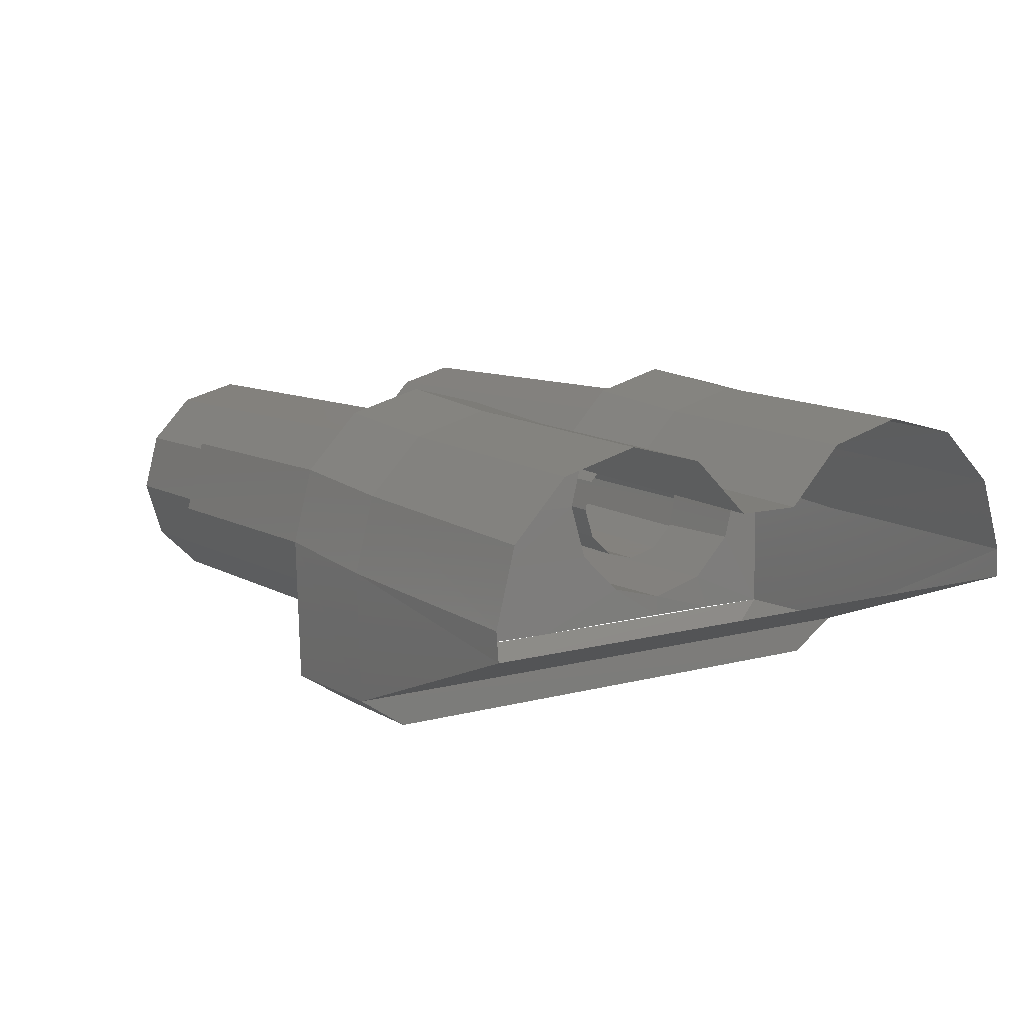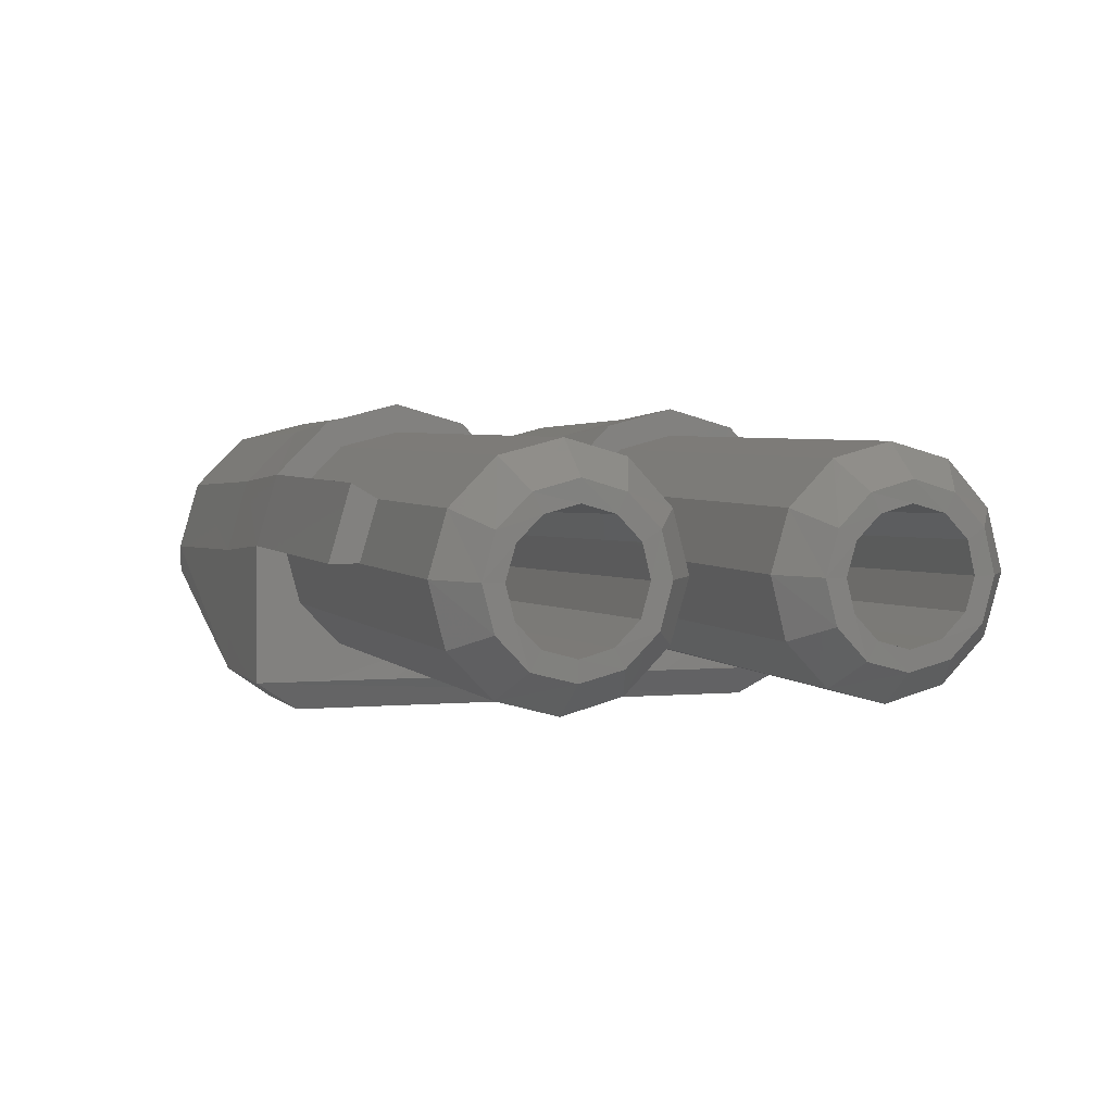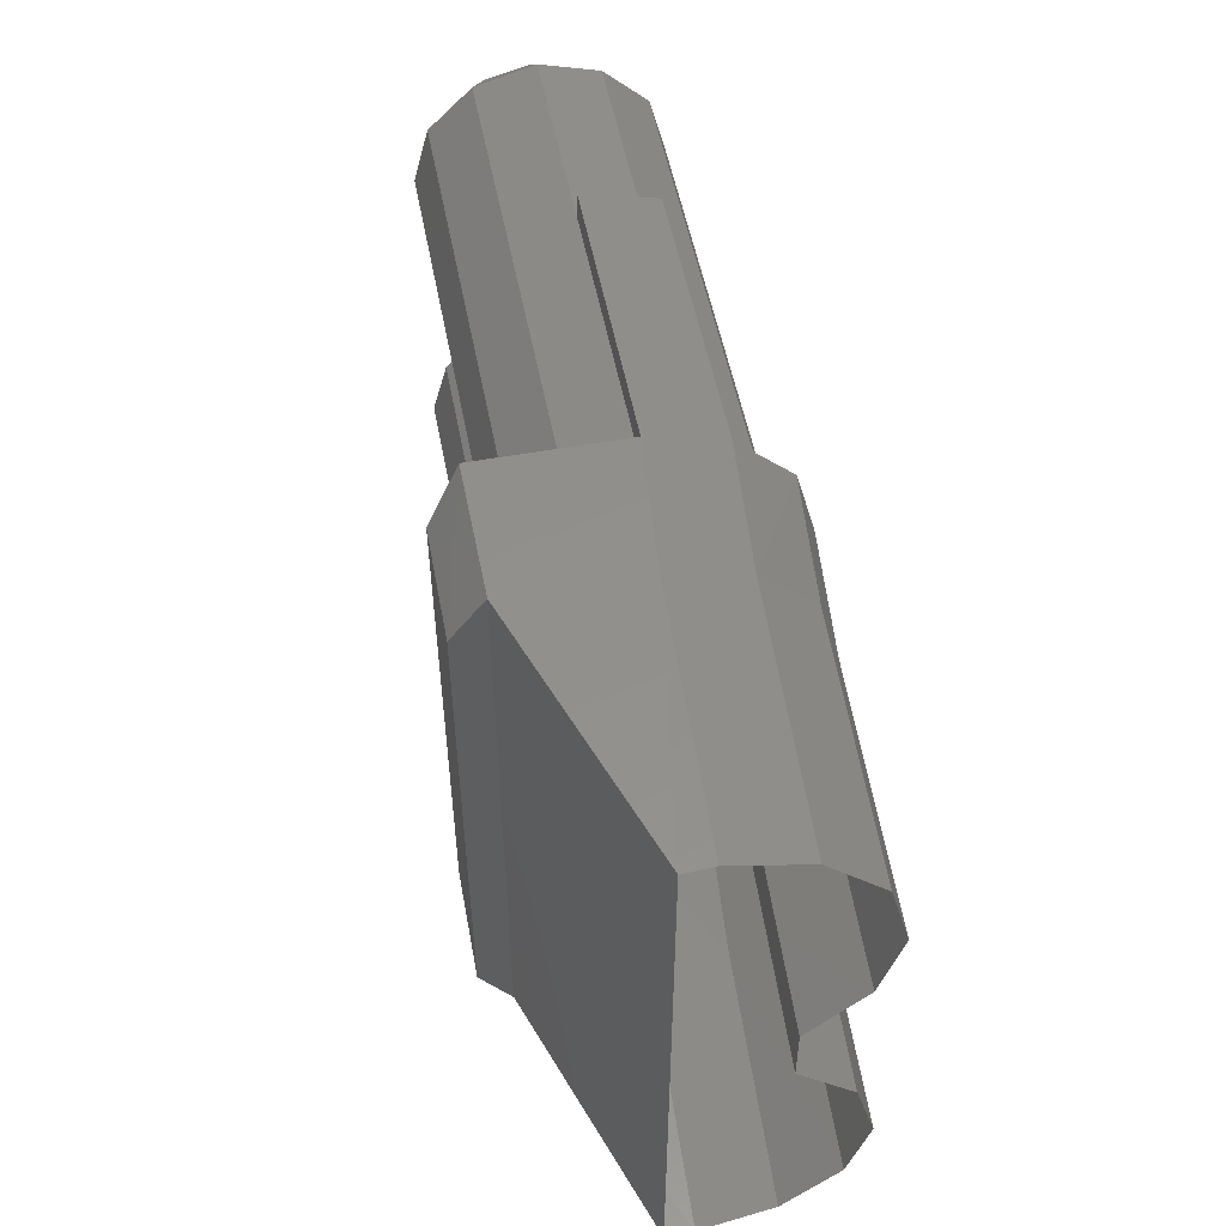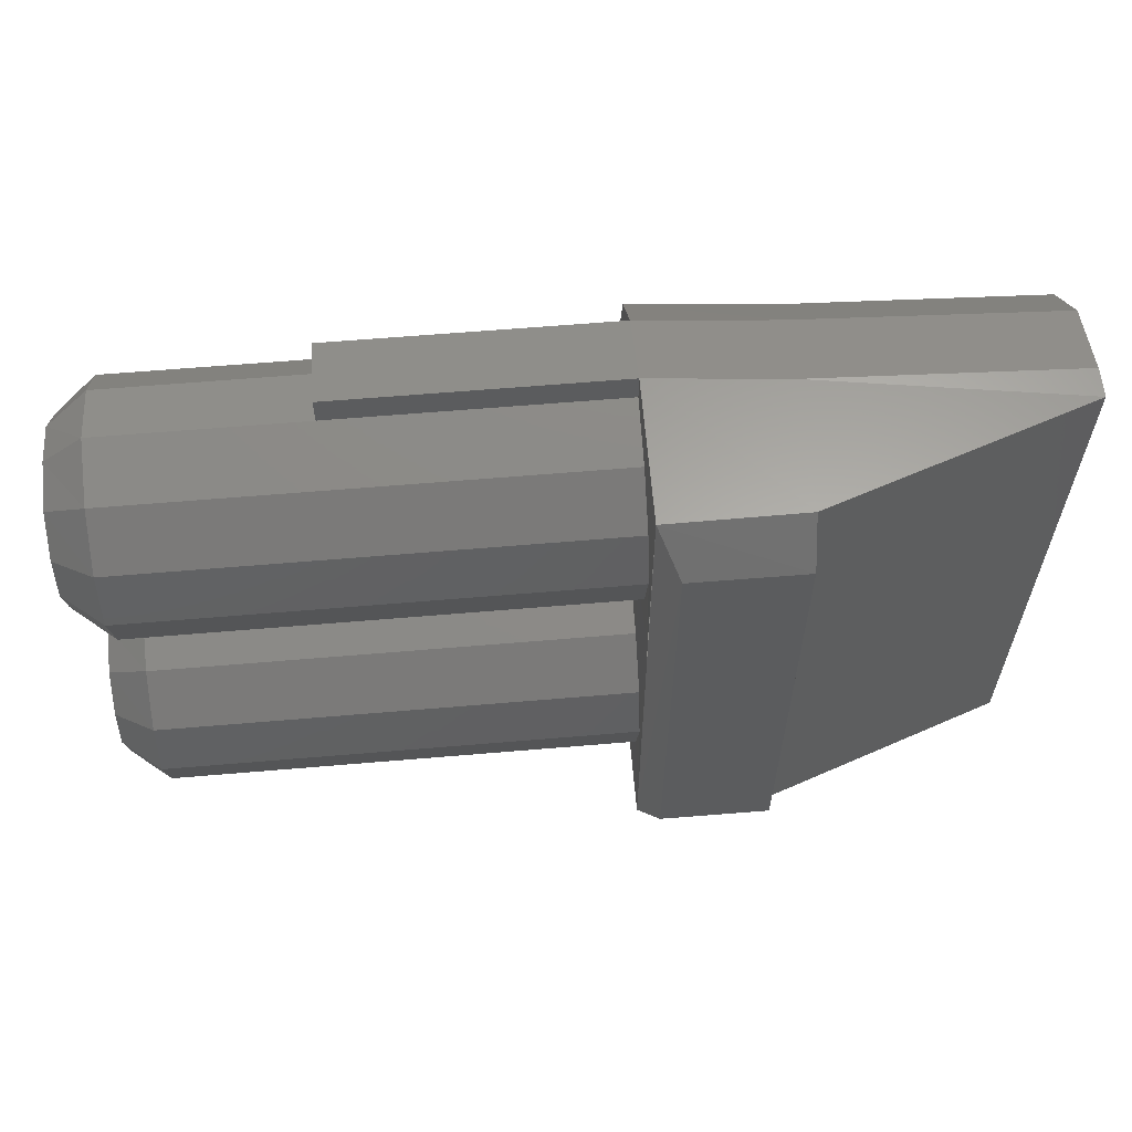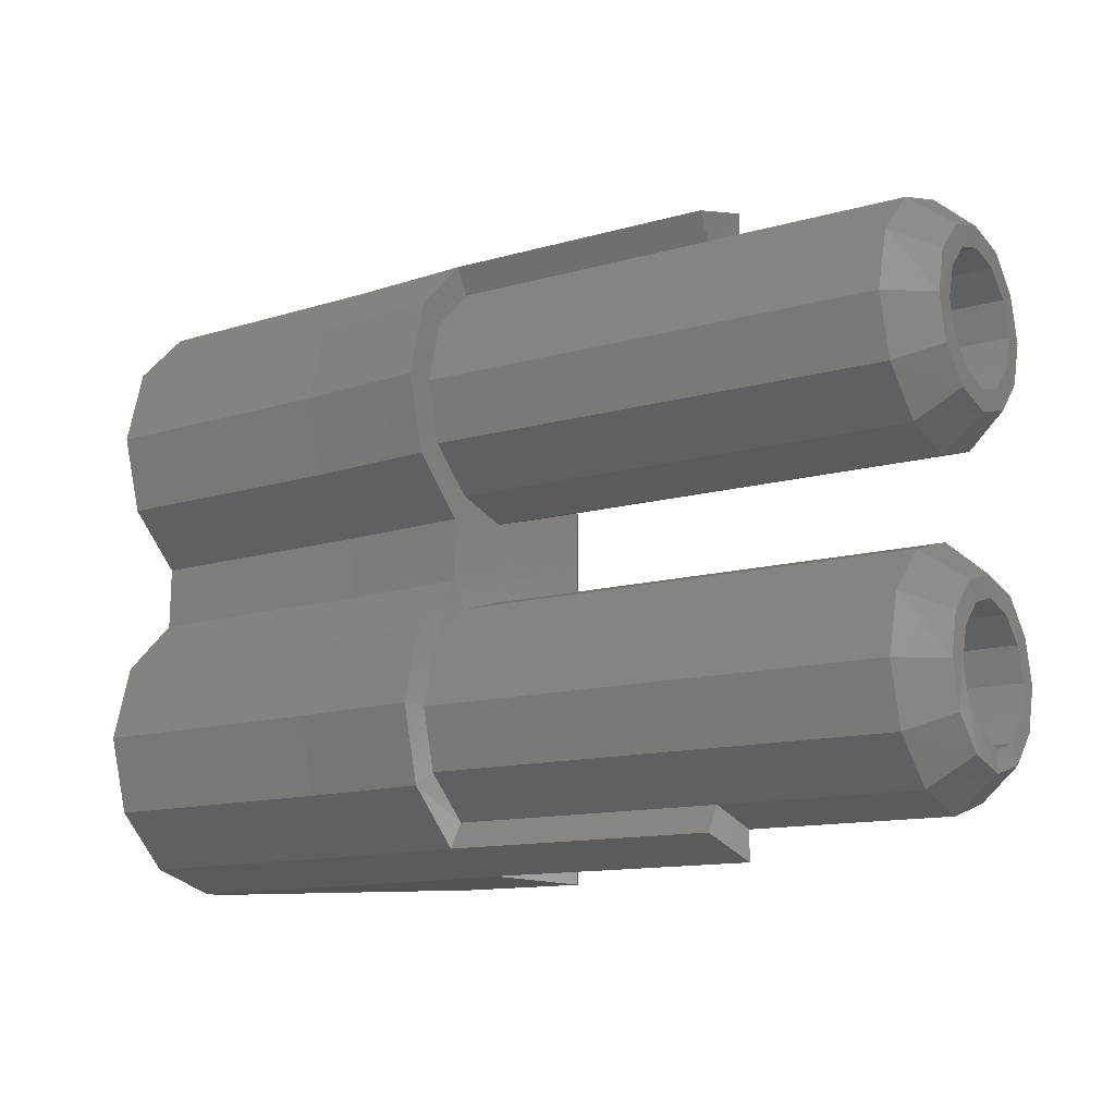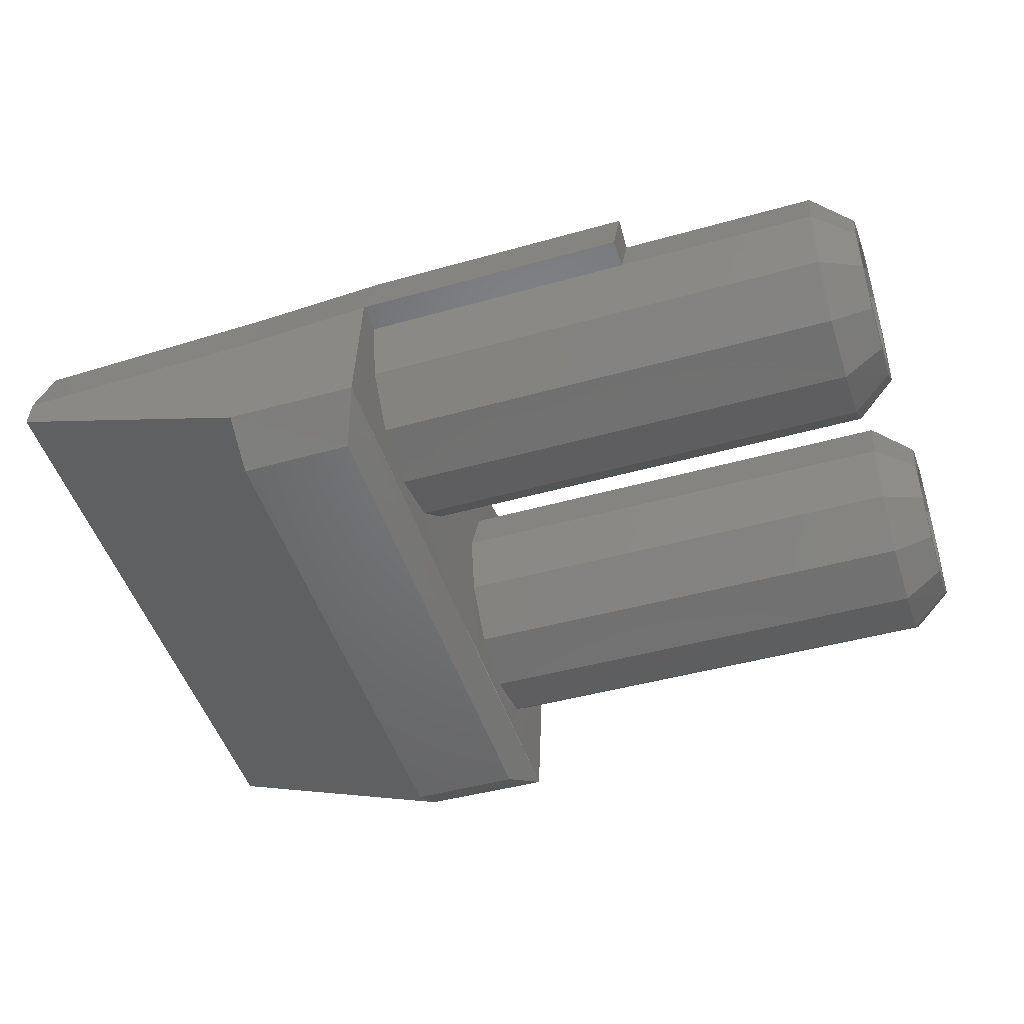
<metadata>
{"format":"stl","ext":"stl","renderer":"f3d","projection":"perspective","resolution":1024,"background":"white","views":[{"elev":11.4,"azim":-122.7,"up":"+Z"},{"elev":1.5,"azim":68.4,"up":"+Z"},{"elev":53.0,"azim":-98.6,"up":"+Y"},{"elev":61.7,"azim":177.3,"up":"+Y"},{"elev":-12.6,"azim":35.8,"up":"+Y"},{"elev":-50.7,"azim":18.4,"up":"+Z"}]}
</metadata>
<code>
# stl→obj: 181 verts, 315 faces
v 928 -639.2 1220
v 924.7 -667.6 1118
v 1733 -667.6 1087
v 921.3 -741.1 1045
v 1730 -741.1 1013
v 919.7 -841.3 1018
v 1730 -841.3 986.5
v 921.3 -943.1 1045
v 1730 -943.1 1013
v 924.7 -1017 1118
v 1733 -1017 1087
v 928 -1045 1220
v 1738 -1045 1189
v 933 -1017 1321
v 1741 -1017 1289
v 934.7 -943.1 1396
v 1745 -943.1 1364
v 936.4 -841.3 1422
v 1745 -841.3 1391
v 934.7 -741.1 1396
v 1745 -741.1 1364
v 933 -667.6 1321
v 1741 -667.6 1289
v 1738 -639.2 1189
v 929.7 -99.79 1220
v 926.3 -128.2 1118
v 1735 -128.2 1087
v 923 -201.7 1045
v 1731 -201.7 1013
v 921.3 -303.5 1018
v 1731 -303.5 986.5
v 923 -403.7 1045
v 1731 -403.7 1013
v 926.3 -477.2 1118
v 1735 -477.2 1087
v 929.7 -505.6 1220
v 1740 -505.6 1189
v 934.7 -477.2 1321
v 1743 -477.2 1289
v 936.4 -403.7 1396
v 1746 -403.7 1364
v 938 -303.5 1422
v 1746 -303.5 1391
v 936.4 -201.7 1396
v 1746 -201.7 1364
v 934.7 -128.2 1321
v 1743 -128.2 1289
v 1740 -99.79 1189
v 1010 -746.1 1135
v 1803 -746.1 1130
v 1008 -786.2 1095
v 1801 -786.2 1090
v 1008 -841.3 1080
v 1801 -841.3 1075
v 1008 -898 1095
v 1801 -898 1090
v 1010 -938.1 1135
v 1803 -938.1 1130
v 1013 -953.2 1190
v 1805 -953.2 1185
v 1015 -938.1 1245
v 1808 -938.1 1240
v 1017 -898 1285
v 1810 -898 1280
v 1017 -841.3 1300
v 1810 -841.3 1295
v 1017 -786.2 1285
v 1810 -786.2 1280
v 1015 -746.1 1245
v 1808 -746.1 1240
v 1013 -731 1190
v 1805 -731 1185
v 1806 -191.6 1185
v 1015 -191.6 1190
v 1810 -206.7 1240
v 1017 -206.7 1245
v 1811 -246.7 1280
v 1018 -246.7 1285
v 1811 -303.5 1295
v 1018 -303.5 1300
v 1811 -358.6 1280
v 1018 -358.6 1285
v 1810 -398.7 1240
v 1017 -398.7 1245
v 1806 -413.7 1185
v 1015 -413.7 1190
v 1805 -398.7 1130
v 1012 -398.7 1135
v 1803 -358.6 1090
v 1010 -358.6 1095
v 1803 -303.5 1075
v 1010 -303.5 1080
v 1803 -246.7 1090
v 1010 -246.7 1095
v 1805 -206.7 1130
v 1012 -206.7 1135
v 1800 -769.5 1058
v 1803 -716 1112
v 1805 -696 1185
v 1808 -716 1259
v 1810 -769.5 1312
v 1811 -841.3 1332
v 1810 -914.7 1312
v 1808 -968.2 1259
v 1805 -988.2 1185
v 1803 -968.2 1112
v 1800 -914.7 1058
v 1800 -841.3 1040
v 1806 -156.6 1185
v 1805 -176.6 1112
v 1801 -230 1058
v 1801 -303.5 1040
v 1801 -375.3 1058
v 1805 -428.8 1112
v 1806 -448.8 1185
v 1810 -428.8 1259
v 1811 -375.3 1312
v 1813 -303.5 1332
v 1811 -230 1312
v 1810 -176.6 1259
v 933 -1060 1346
v 936.4 -968.2 1439
v 938 -841.3 1472
v 936.4 -716 1439
v 933 -624.2 1346
v 934.7 -520.6 1346
v 938 -428.8 1439
v 939.7 -303.5 1472
v 938 -176.6 1439
v 934.7 -84.76 1346
v 921.3 -51.36 978.2
v 694.2 -51.36 988.2
v 929.7 -49.69 1220
v 702.6 -49.69 1209
v 707.6 -84.76 1336
v 710.9 -176.6 1427
v 712.6 -303.5 1461
v 710.9 -428.8 1427
v 707.6 -520.6 1336
v 270 -520.6 1332
v 273.4 -428.8 1426
v 273.4 -303.5 1459
v 273.4 -176.6 1426
v 270 -84.76 1332
v 265 -49.69 1207
v 261.7 -51.36 1159
v 705.9 -624.2 1336
v 709.2 -716 1427
v 710.9 -841.3 1461
v 709.2 -968.2 1427
v 705.9 -1060 1336
v 928 -1095 1220
v 700.9 -1095 1209
v 919.7 -1093 978.2
v 692.5 -1093 988.2
v 260 -1093 1159
v 263.4 -1095 1207
v 268.4 -1060 1332
v 271.7 -968.2 1426
v 271.7 -841.3 1459
v 271.7 -716 1426
v 268.4 -624.2 1332
v 921.3 -176.6 979.8
v 921.3 -303.5 979.8
v 921.3 -428.8 979.8
v 919.7 -968.2 979.8
v 919.7 -841.3 979.8
v 919.7 -716 979.8
v 919.7 -572.4 978.2
v 694.2 -131.5 933.1
v 884.6 -131.5 926.4
v 884.6 -1013 926.4
v 692.5 -1013 933.1
v 1399 -1095 1202
v 1404 -1060 1327
v 1399 -1045 1202
v 1404 -1017 1302
v 1401 -99.79 1202
v 1404 -128.2 1302
v 1401 -49.69 1202
v 1406 -84.76 1327
f 1 2 3
f 2 3 4
f 3 4 5
f 4 5 6
f 5 6 7
f 6 7 8
f 7 8 9
f 8 9 10
f 9 10 11
f 10 11 12
f 11 12 13
f 12 13 14
f 13 14 15
f 14 15 16
f 15 16 17
f 16 17 18
f 17 18 19
f 18 19 20
f 19 20 21
f 20 21 22
f 21 22 23
f 22 23 1
f 23 1 24
f 1 24 3
f 25 26 27
f 26 27 28
f 27 28 29
f 28 29 30
f 29 30 31
f 30 31 32
f 31 32 33
f 32 33 34
f 33 34 35
f 34 35 36
f 35 36 37
f 36 37 38
f 37 38 39
f 38 39 40
f 39 40 41
f 40 41 42
f 41 42 43
f 42 43 44
f 43 44 45
f 44 45 46
f 45 46 47
f 46 47 25
f 47 25 48
f 25 48 27
f 49 50 51
f 50 51 52
f 51 52 53
f 52 53 54
f 53 54 55
f 54 55 56
f 55 56 57
f 56 57 58
f 57 58 59
f 58 59 60
f 59 60 61
f 60 61 62
f 61 62 63
f 62 63 64
f 63 64 65
f 64 65 66
f 65 66 67
f 66 67 68
f 67 68 69
f 68 69 70
f 69 70 71
f 70 71 72
f 71 72 49
f 72 49 50
f 73 74 75
f 74 75 76
f 75 76 77
f 76 77 78
f 77 78 79
f 78 79 80
f 79 80 81
f 80 81 82
f 81 82 83
f 82 83 84
f 83 84 85
f 84 85 86
f 85 86 87
f 86 87 88
f 87 88 89
f 88 89 90
f 89 90 91
f 90 91 92
f 91 92 93
f 92 93 94
f 93 94 95
f 94 95 96
f 95 96 73
f 96 73 74
f 7 97 5
f 97 5 98
f 5 98 3
f 98 3 99
f 3 99 24
f 99 24 100
f 24 100 23
f 100 23 101
f 23 101 21
f 101 21 102
f 21 102 19
f 102 19 103
f 19 103 17
f 103 17 104
f 17 104 15
f 104 15 105
f 15 105 13
f 105 13 106
f 13 106 11
f 106 11 107
f 11 107 9
f 107 9 108
f 9 108 7
f 108 7 97
f 109 27 110
f 27 110 29
f 110 29 111
f 29 111 31
f 111 31 112
f 31 112 33
f 112 33 113
f 33 113 35
f 113 35 114
f 35 114 37
f 114 37 115
f 37 115 39
f 115 39 116
f 39 116 41
f 116 41 117
f 41 117 43
f 117 43 118
f 43 118 45
f 118 45 119
f 45 119 47
f 119 47 120
f 47 120 48
f 120 48 109
f 48 109 27
f 108 54 97
f 54 97 52
f 97 52 98
f 52 98 50
f 98 50 99
f 50 99 72
f 99 72 100
f 72 100 70
f 100 70 101
f 70 101 68
f 101 68 102
f 68 102 66
f 102 66 103
f 66 103 64
f 103 64 104
f 64 104 62
f 104 62 105
f 62 105 60
f 105 60 106
f 60 106 58
f 106 58 107
f 58 107 56
f 107 56 108
f 56 108 54
f 73 109 95
f 109 95 110
f 95 110 93
f 110 93 111
f 93 111 91
f 111 91 112
f 91 112 89
f 112 89 113
f 89 113 87
f 113 87 114
f 87 114 85
f 114 85 115
f 85 115 83
f 115 83 116
f 83 116 81
f 116 81 117
f 81 117 79
f 117 79 118
f 79 118 77
f 118 77 119
f 77 119 75
f 119 75 120
f 75 120 73
f 120 73 109
f 121 14 122
f 14 122 16
f 122 16 123
f 16 123 18
f 123 18 124
f 18 124 20
f 124 20 125
f 20 125 22
f 125 22 126
f 22 126 38
f 126 38 127
f 38 127 40
f 127 40 128
f 40 128 42
f 128 42 129
f 42 129 44
f 129 44 130
f 44 130 46
f 131 132 133
f 132 133 134
f 133 134 130
f 134 130 135
f 130 135 129
f 135 129 136
f 129 136 128
f 136 128 137
f 128 137 127
f 137 127 138
f 127 138 126
f 138 126 139
f 140 139 141
f 139 141 138
f 141 138 142
f 138 142 137
f 142 137 143
f 137 143 136
f 143 136 144
f 136 144 135
f 144 135 145
f 135 145 134
f 145 134 146
f 134 146 132
f 125 147 124
f 147 124 148
f 124 148 123
f 148 123 149
f 123 149 122
f 149 122 150
f 122 150 121
f 150 121 151
f 121 151 152
f 151 152 153
f 152 153 154
f 153 154 155
f 156 155 157
f 155 157 153
f 157 153 158
f 153 158 151
f 158 151 159
f 151 159 150
f 159 150 160
f 150 160 149
f 160 149 161
f 149 161 148
f 161 148 162
f 148 162 147
f 133 25 131
f 25 131 26
f 131 26 163
f 26 163 28
f 163 28 164
f 28 164 30
f 164 30 165
f 30 165 32
f 165 32 34
f 12 152 10
f 152 10 154
f 10 154 8
f 154 8 166
f 8 166 6
f 166 6 167
f 6 167 4
f 167 4 168
f 4 168 169
f 4 169 2
f 169 2 34
f 2 34 1
f 34 1 36
f 1 36 22
f 36 22 38
f 162 140 147
f 140 147 139
f 147 139 125
f 139 125 126
f 132 131 170
f 131 170 171
f 170 171 172
f 154 155 172
f 155 172 173
f 172 173 170
f 131 154 171
f 154 171 172
f 174 175 176
f 175 176 177
f 178 179 180
f 179 180 181
f 152 174 12
f 174 12 176
f 121 175 152
f 175 152 174
f 25 178 133
f 178 133 180
f 133 180 130
f 180 130 181
f 14 177 121
f 177 121 175
f 146 156 132
f 156 132 155
f 130 181 46
f 181 46 179
f 155 173 132
f 173 132 170
f 169 34 165

</code>
